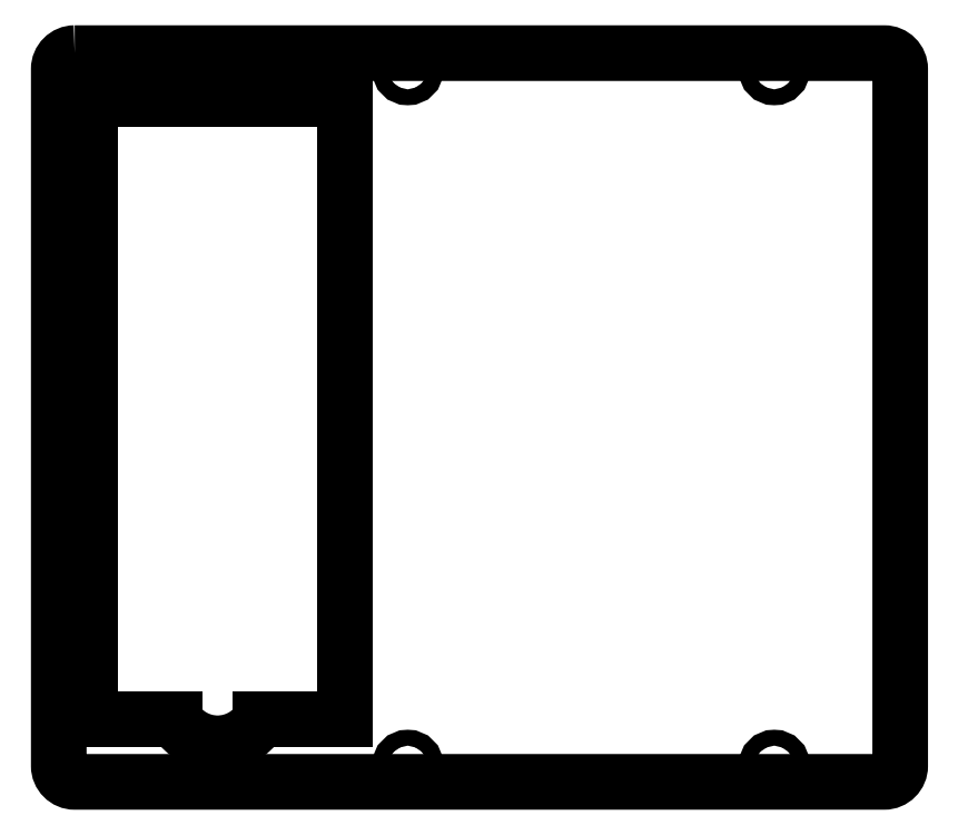
<metadata>
{"format":"dxf","ext":"dxf","renderer":"ezdxf+matplotlib","layout":"modelspace","background":"white","min_lineweight":24,"dpi":150}
</metadata>
<code>
0
SECTION
2
ENTITIES
0
LWPOLYLINE
8
0
90
8
70
1
43
0
10
5.15
20
228.5
10
259.2
20
228.5
42
-0.4142
10
264.2
20
223.5
10
264.2
20
5
42
-0.4142
10
259.2
20
2.089e-14
10
5.15
20
2.109e-14
42
-0.4142
10
0.15
20
5
10
0.15
20
223.5
42
-0.4142
0
LINE
8
0
10
10.15
20
214
30
0
11
90
21
214
31
0
0
LINE
8
0
10
90
20
214
30
0
11
90
21
19.5
31
0
0
LINE
8
0
10
10.15
20
19.5
30
0
11
10.15
21
214
31
0
0
ARC
8
0
10
49.99
20
27.78
30
0
40
15.7
210
0
220
0
230
1
50
211.8
51
328.2
0
CIRCLE
8
0
10
109.7
20
5.1
30
0
40
2.5
210
0
220
0
230
1
0
CIRCLE
8
0
10
224.7
20
5.1
30
0
40
2.5
210
0
220
0
230
1
0
CIRCLE
8
0
10
109.7
20
223.4
30
0
40
2.5
210
0
220
0
230
1
0
CIRCLE
8
0
10
224.7
20
223.4
30
0
40
2.5
210
0
220
0
230
1
0
LINE
8
0
10
90
20
19.5
30
0
11
63.32
21
19.5
31
0
0
LINE
8
0
10
36.65
20
19.5
30
0
11
10.15
21
19.5
31
0
0
ENDSEC
0
EOF

</code>
